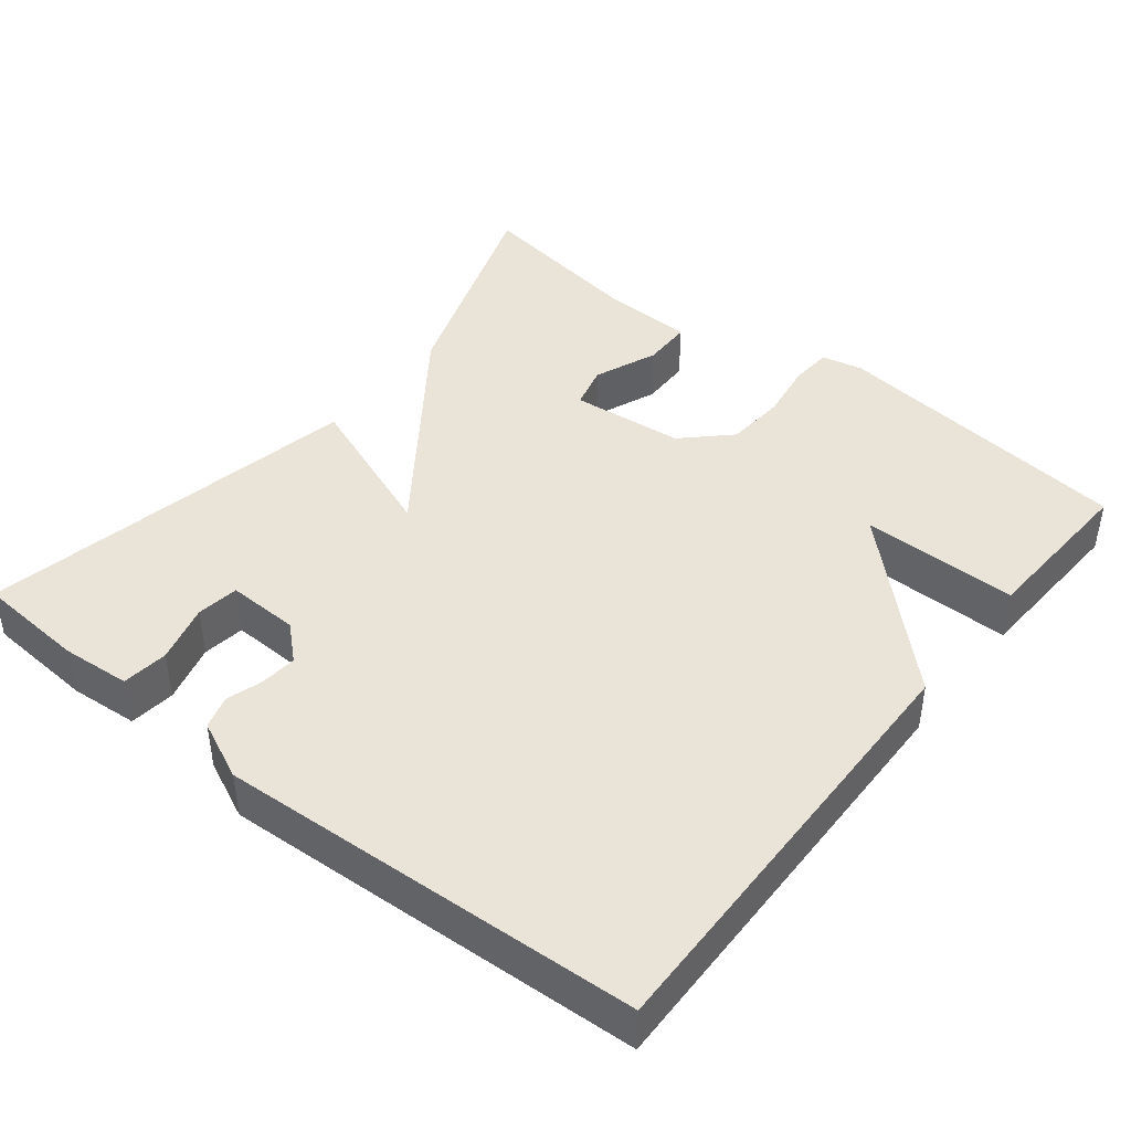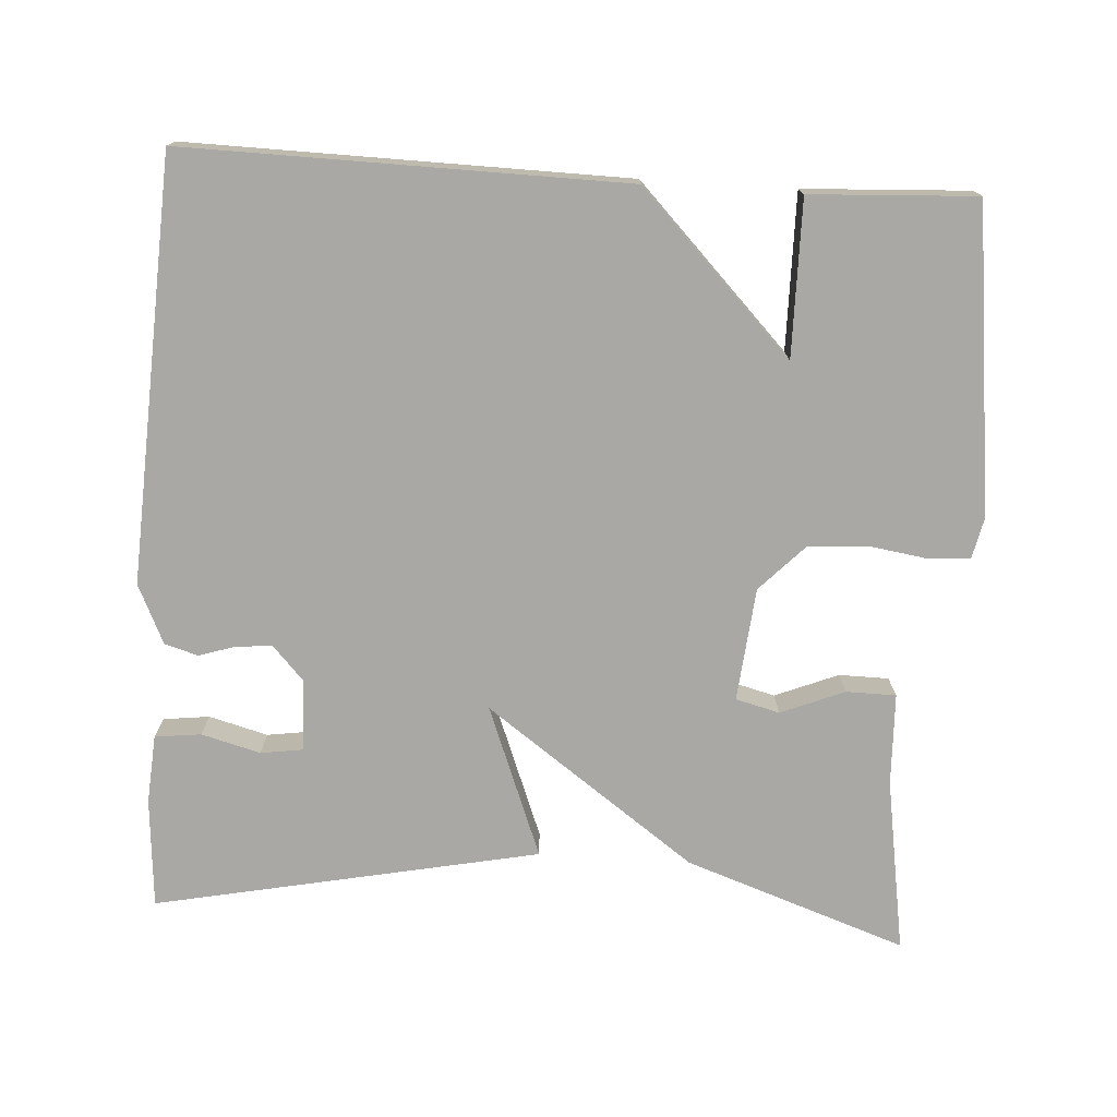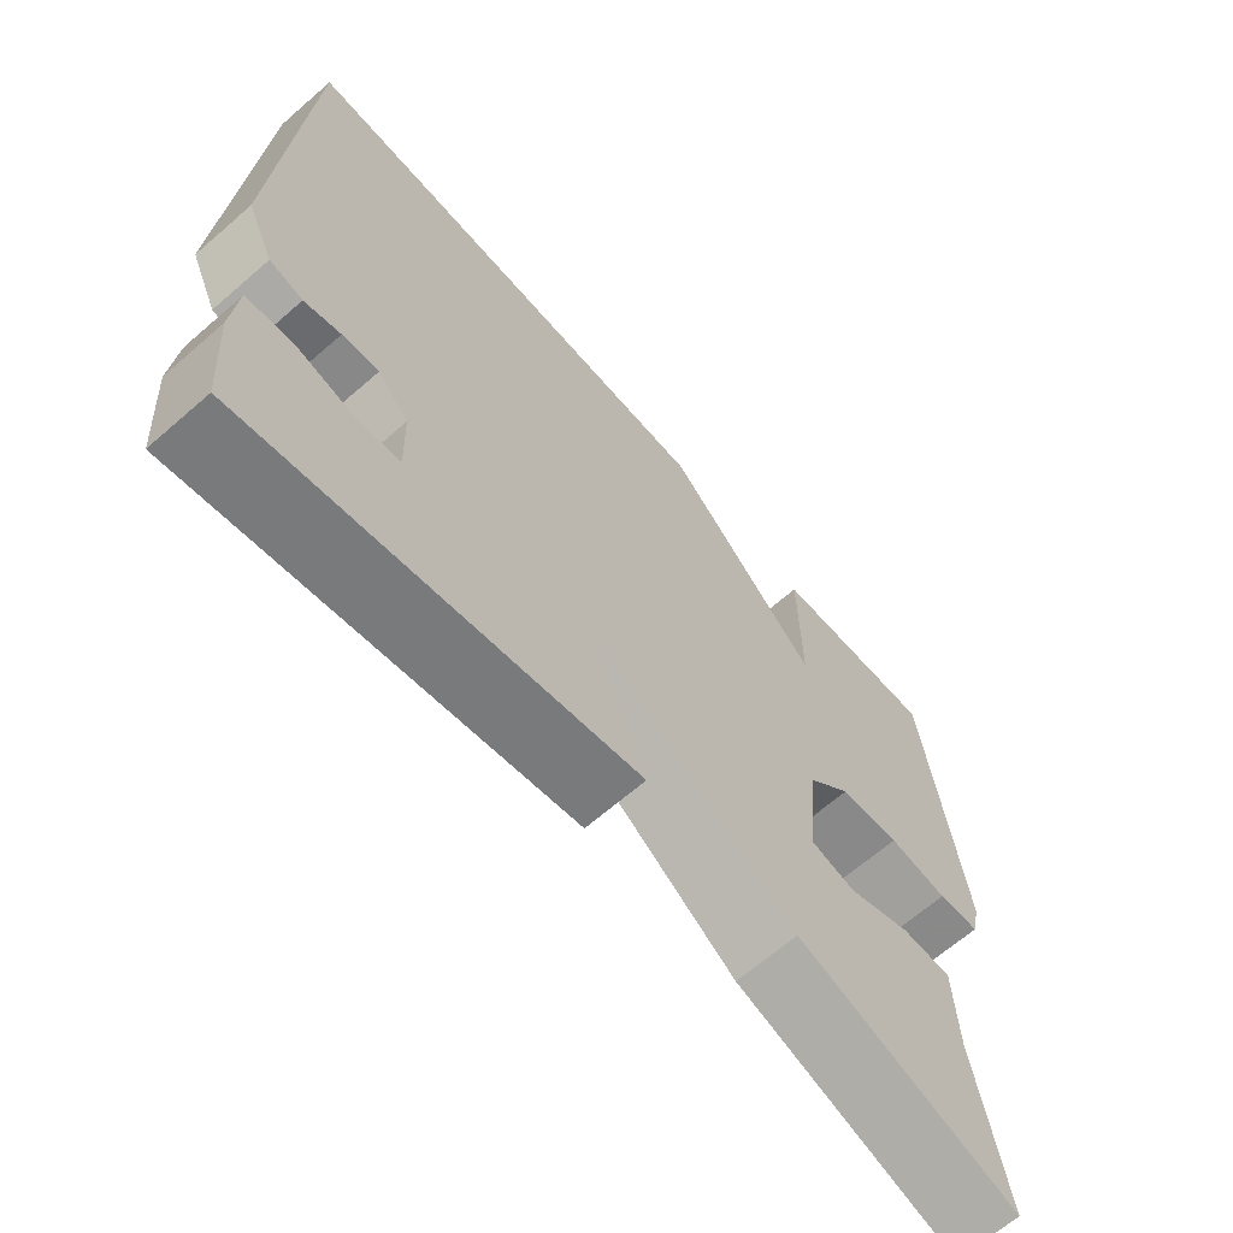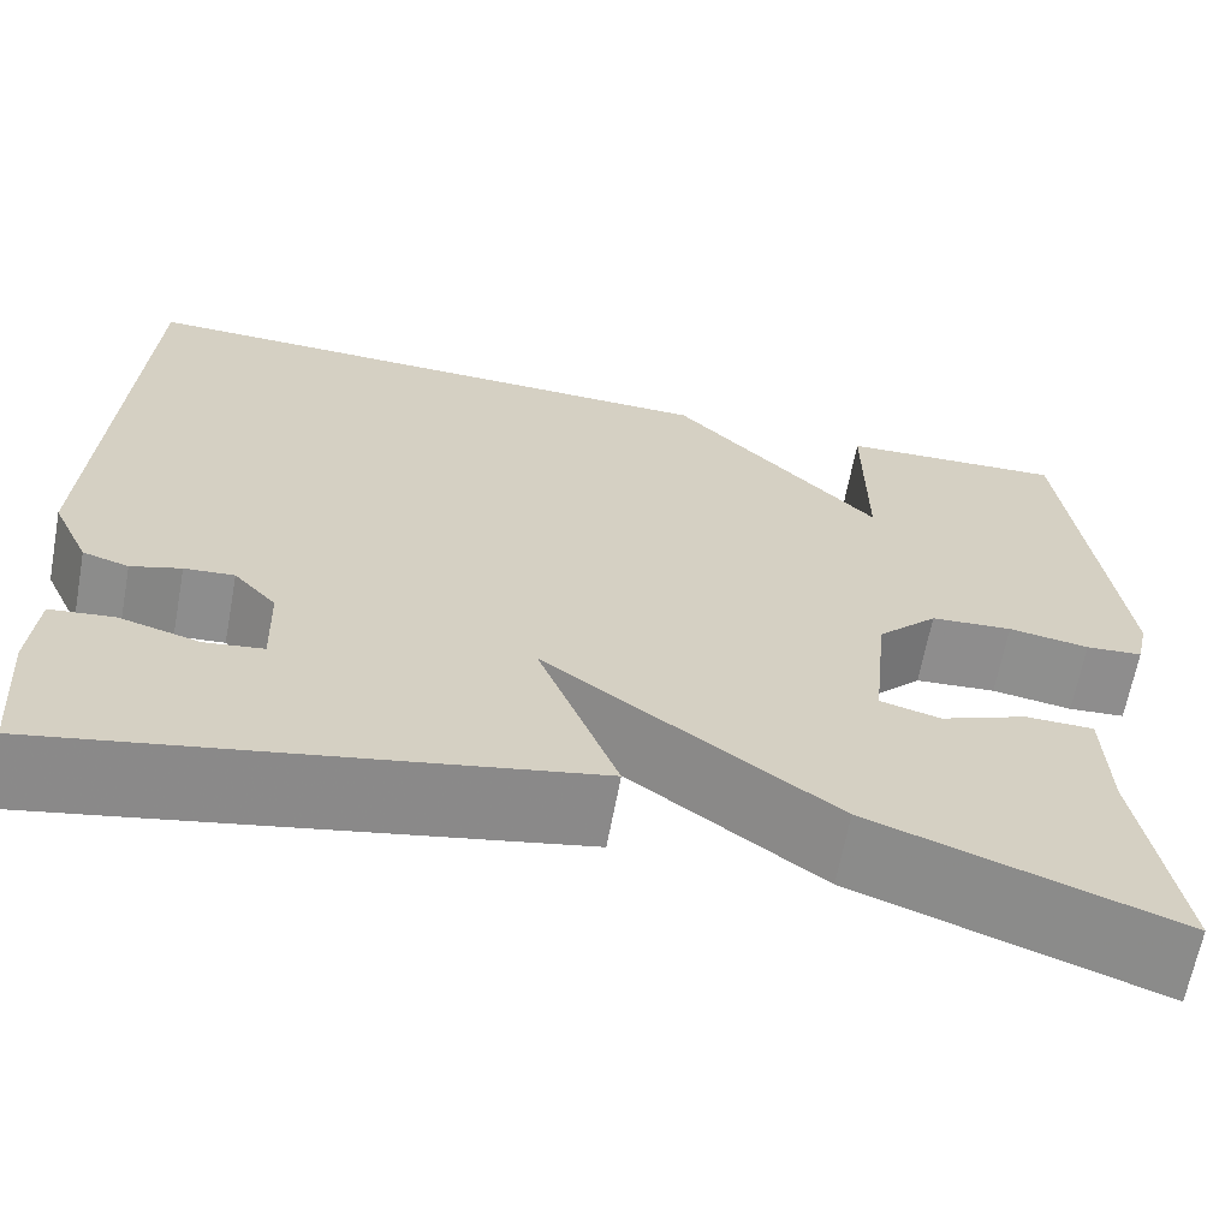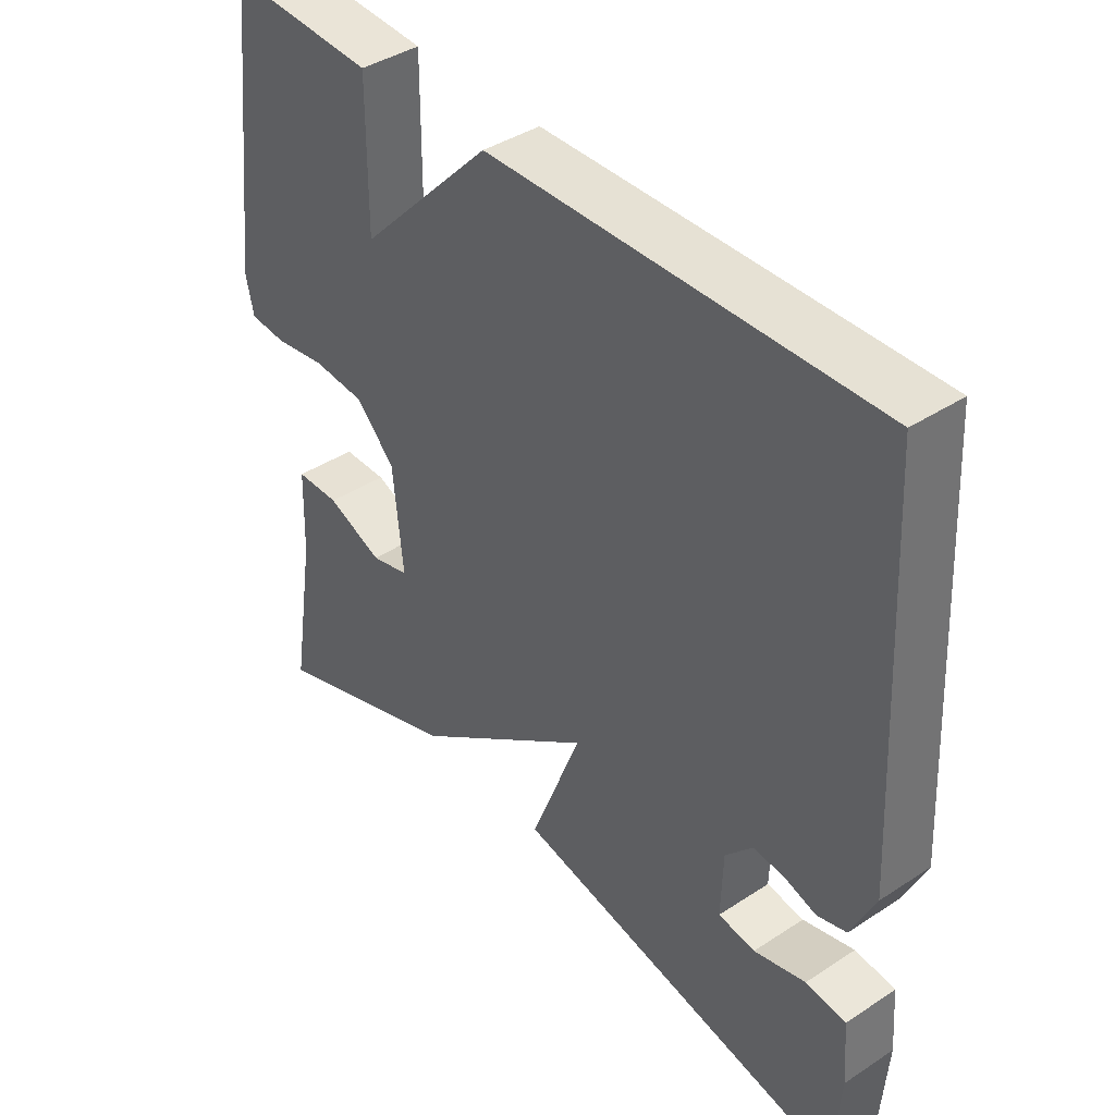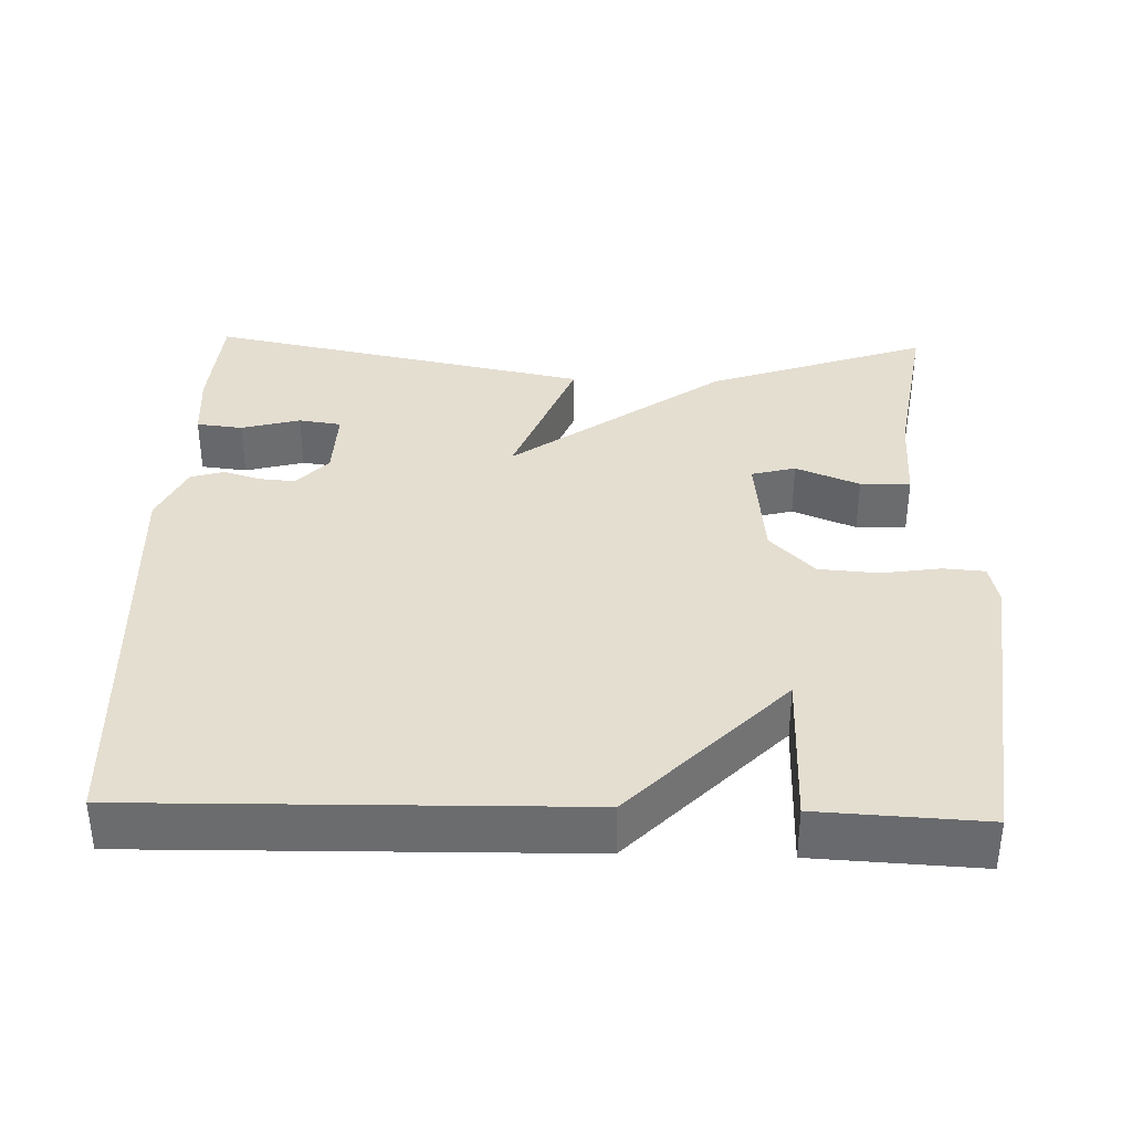
<metadata>
{"format":"obj","ext":"obj","renderer":"f3d","projection":"perspective","resolution":1024,"background":"white","views":[{"elev":43.3,"azim":-51.6,"up":"+Y"},{"elev":-74.9,"azim":-3.5,"up":"+Y"},{"elev":-66.2,"azim":-48.9,"up":"+Z"},{"elev":-65.1,"azim":-10.6,"up":"+Z"},{"elev":40.5,"azim":-128.8,"up":"+Z"},{"elev":36.4,"azim":1.8,"up":"+Y"}]}
</metadata>
<code>
v -0.5 0.07 0.5
v 0.081 0.07 0.489
v 0.282 0.07 0.282
v 0.281 0.07 0.489
v 0.5 0.07 0.5
v 0.548 0.07 0.096
v 0.536 0.07 0.042
v 0.481 0.07 0.038
v 0.403 0.07 0.05
v 0.324 0.07 0.044
v 0.266 0.07 -0.016
v 0.251 0.07 -0.166
v 0.309 0.07 -0.181
v 0.393 0.07 -0.147
v 0.459 0.07 -0.148
v 0.463 0.07 -0.27
v 0.5 0.07 -0.5
v 0.208 0.07 -0.398
v -0.069 0.07 -0.198
v 0.008 0.07 -0.398
v -0.5 0.07 -0.5
v -0.511 0.07 -0.355
v -0.504 0.07 -0.264
v -0.443 0.07 -0.257
v -0.365 0.07 -0.278
v -0.309 0.07 -0.27
v -0.312 0.07 -0.175
v -0.353 0.07 -0.13
v -0.401 0.07 -0.134
v -0.449 0.07 -0.149
v -0.493 0.07 -0.136
v -0.529 0.07 -0.058
v -0.5 0 0.5
v 0.081 0 0.489
v 0.282 0 0.282
v 0.281 0 0.489
v 0.5 0 0.5
v 0.548 0 0.096
v 0.536 0 0.042
v 0.481 0 0.038
v 0.403 0 0.05
v 0.324 0 0.044
v 0.266 0 -0.016
v 0.251 0 -0.166
v 0.309 0 -0.181
v 0.393 0 -0.147
v 0.459 0 -0.148
v 0.463 0 -0.27
v 0.5 0 -0.5
v 0.208 0 -0.398
v -0.069 0 -0.198
v 0.008 0 -0.398
v -0.5 0 -0.5
v -0.511 0 -0.355
v -0.504 0 -0.264
v -0.443 0 -0.257
v -0.365 0 -0.278
v -0.309 0 -0.27
v -0.312 0 -0.175
v -0.353 0 -0.13
v -0.401 0 -0.134
v -0.449 0 -0.149
v -0.493 0 -0.136
v -0.529 0 -0.058
f 1 2 3
f 32 1 3
f 31 32 3
f 30 31 3
f 29 30 3
f 28 29 3
f 27 28 3
f 26 27 3
f 23 24 25
f 22 23 25
f 21 22 25
f 20 21 25
f 20 25 26
f 19 20 26
f 16 17 18 19
f 13 14 15 16
f 12 13 16 19
f 11 12 19
f 19 26 3
f 11 19 3
f 10 11 3
f 7 8 9
f 6 7 9
f 6 9 10
f 5 6 10
f 4 5 10
f 3 4 10
f 35 34 33
f 35 33 64
f 35 64 63
f 35 63 62
f 35 62 61
f 35 61 60
f 35 60 59
f 35 59 58
f 57 56 55
f 57 55 54
f 57 54 53
f 57 53 52
f 58 57 52
f 58 52 51
f 51 50 49 48
f 48 47 46 45
f 51 48 45 44
f 51 44 43
f 35 58 51
f 35 51 43
f 35 43 42
f 41 40 39
f 41 39 38
f 42 41 38
f 42 38 37
f 42 37 36
f 42 36 35
f 1 33 34 2
f 2 34 35 3
f 3 35 36 4
f 4 36 37 5
f 5 37 38 6
f 6 38 39 7
f 7 39 40 8
f 8 40 41 9
f 9 41 42 10
f 10 42 43 11
f 11 43 44 12
f 12 44 45 13
f 13 45 46 14
f 14 46 47 15
f 15 47 48 16
f 16 48 49 17
f 17 49 50 18
f 18 50 51 19
f 19 51 52 20
f 20 52 53 21
f 21 53 54 22
f 22 54 55 23
f 23 55 56 24
f 24 56 57 25
f 25 57 58 26
f 26 58 59 27
f 27 59 60 28
f 28 60 61 29
f 29 61 62 30
f 30 62 63 31
f 31 63 64 32
f 32 64 33 1

</code>
